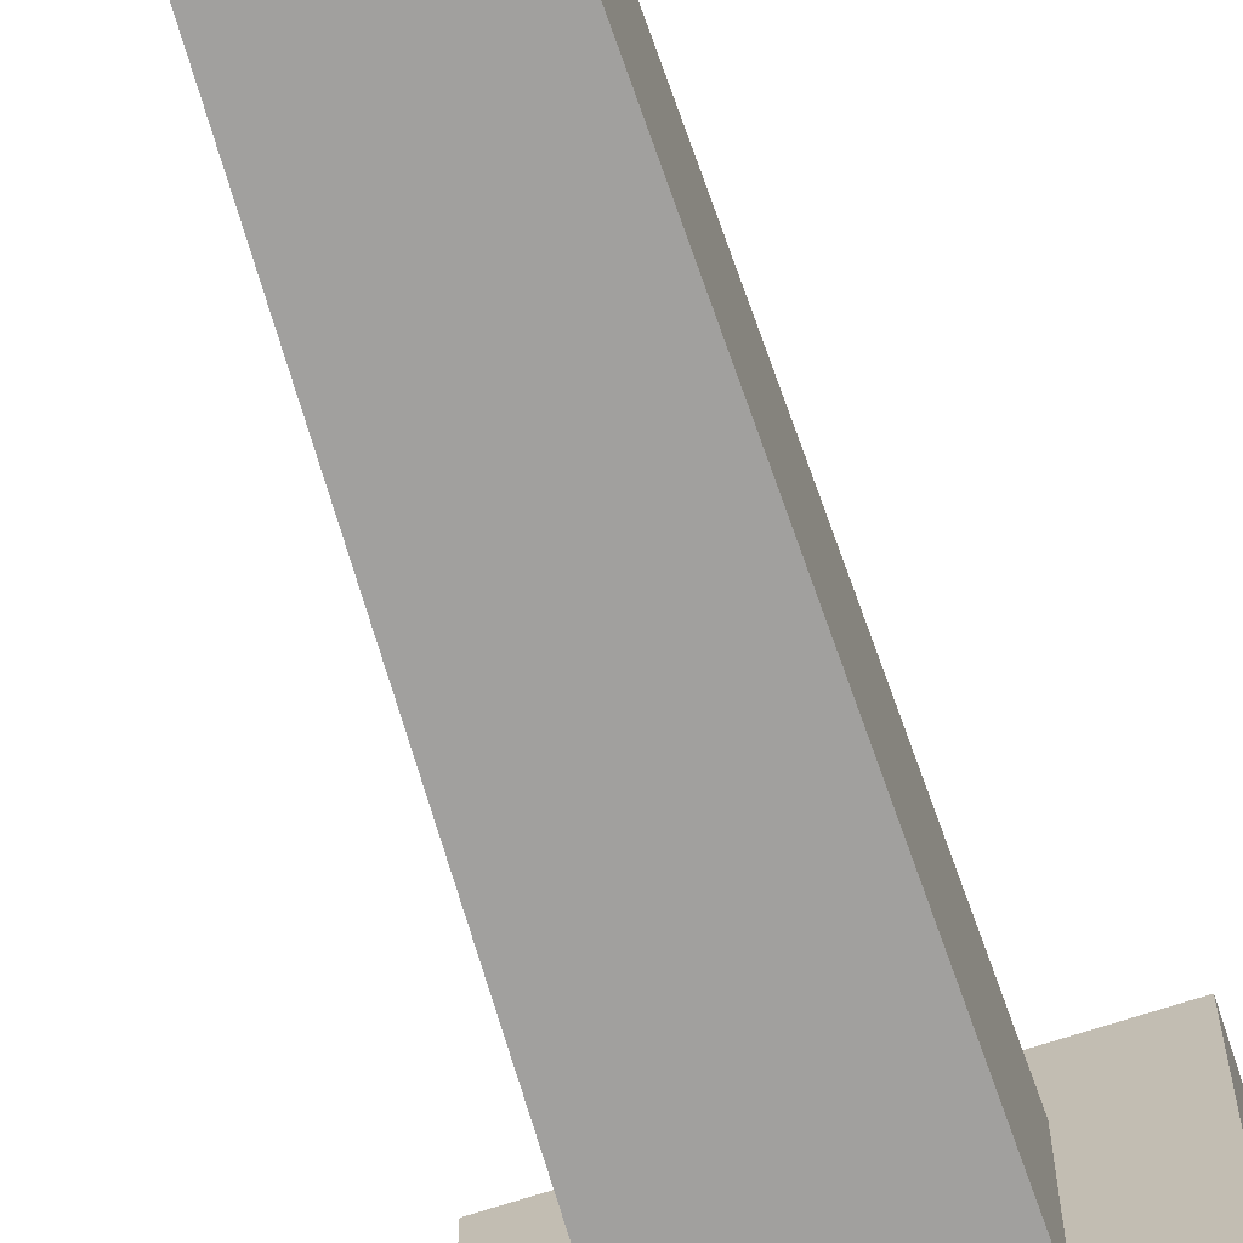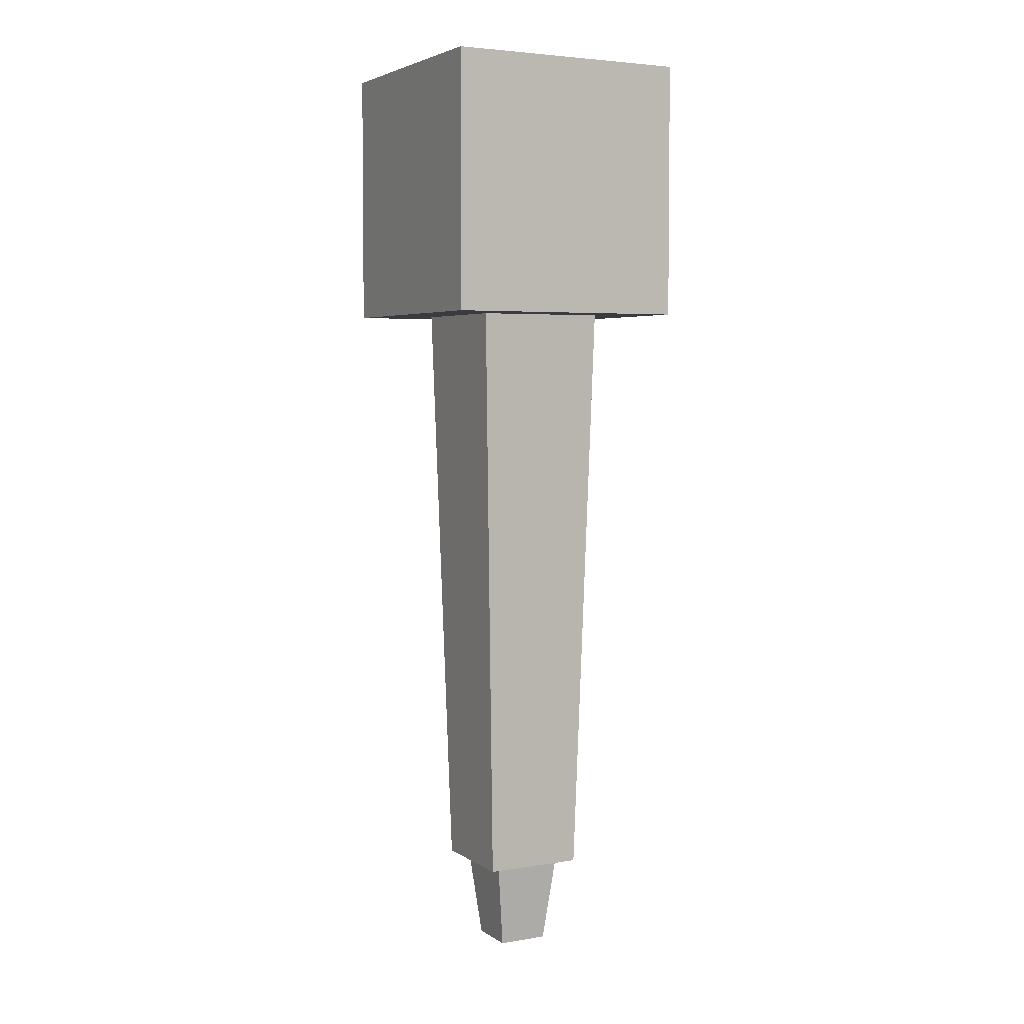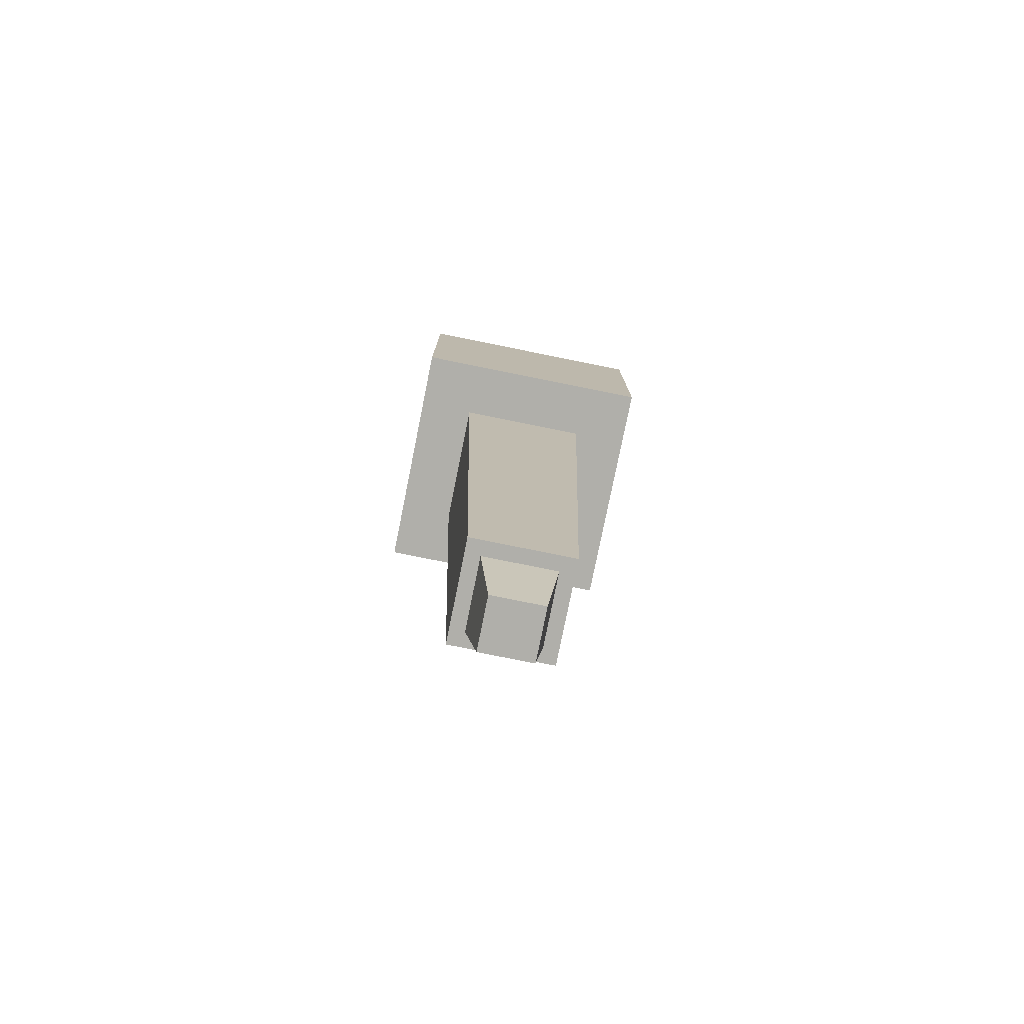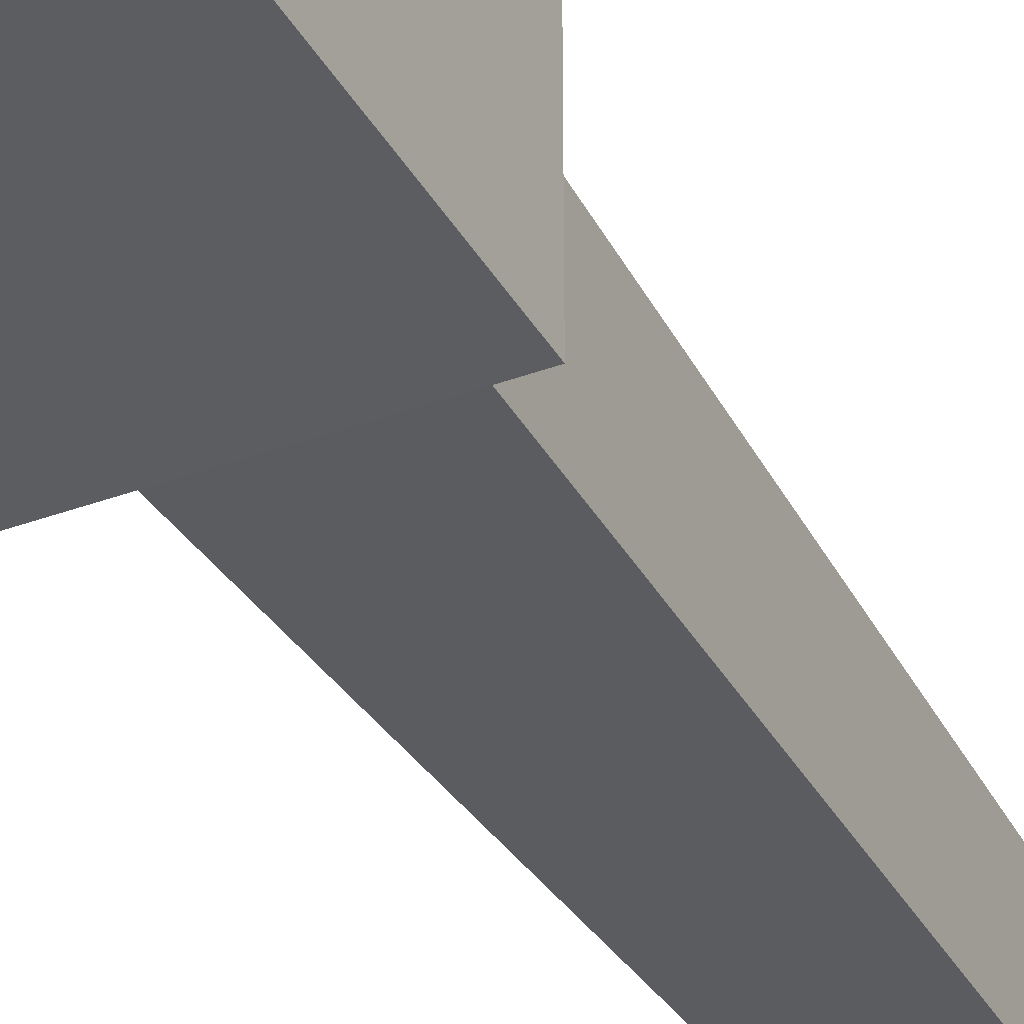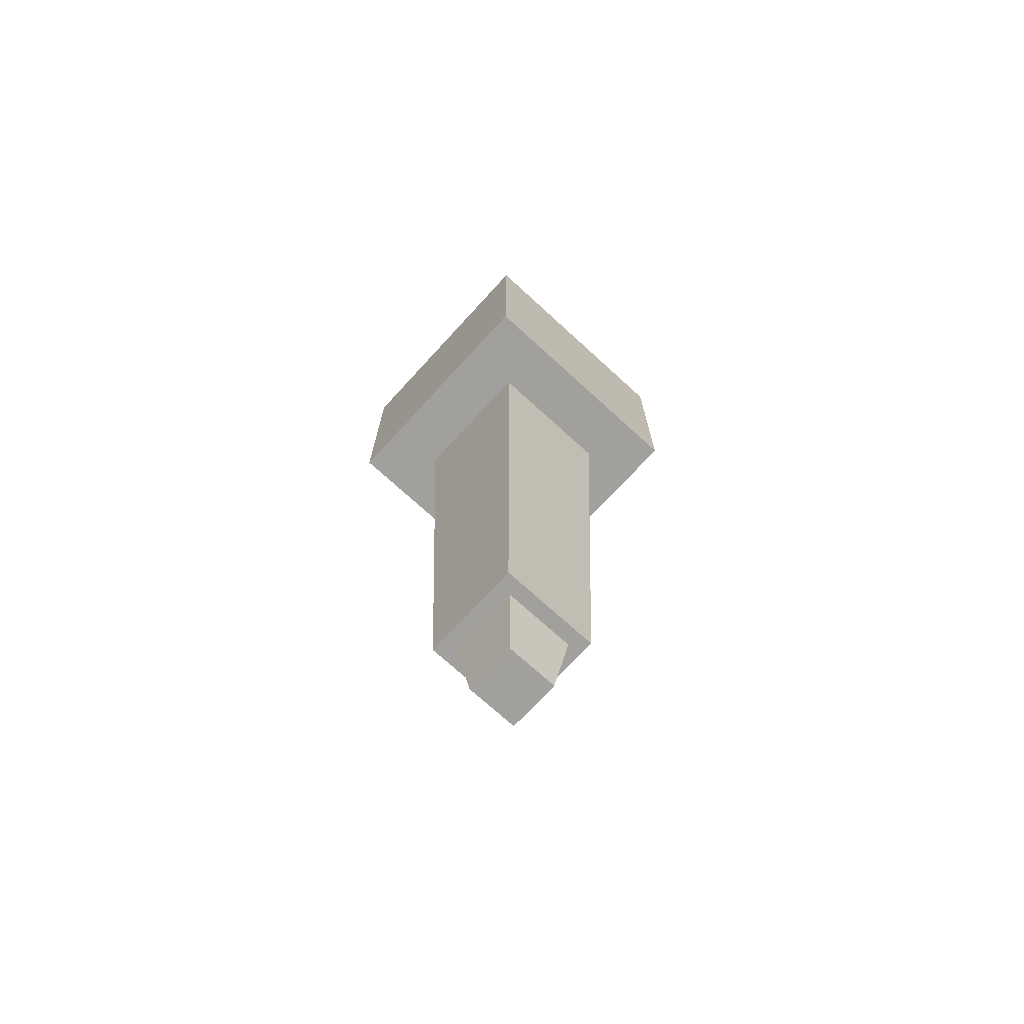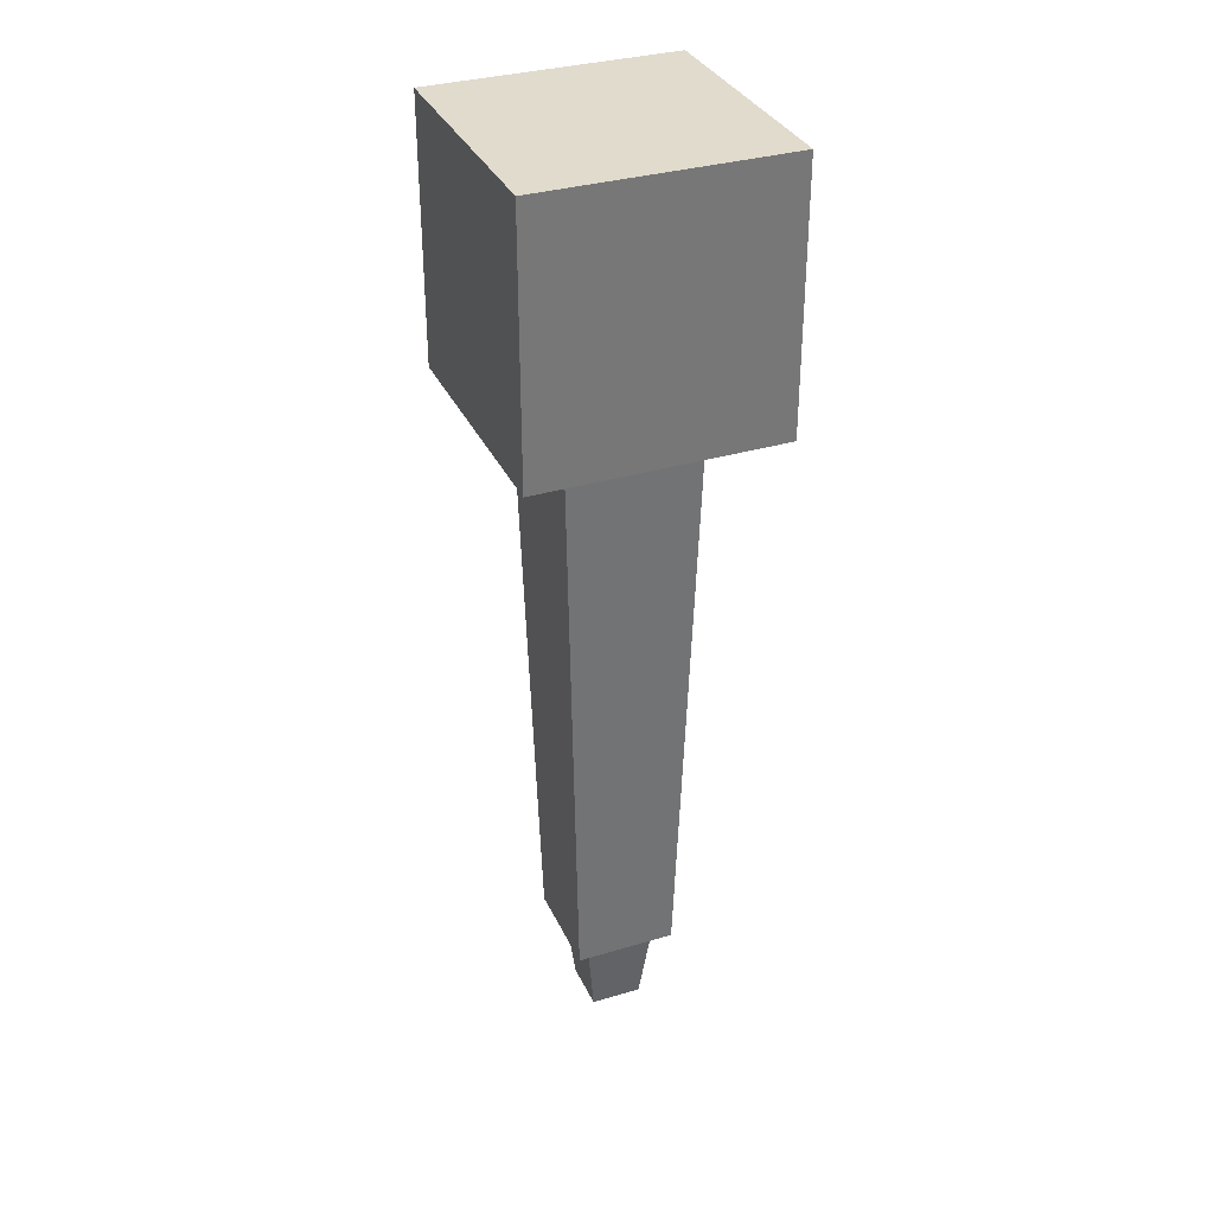
<metadata>
{"format":"obj","ext":"obj","renderer":"f3d","projection":"perspective","resolution":1024,"background":"white","views":[{"elev":-70.4,"azim":18.0,"up":"+Z"},{"elev":4.2,"azim":-28.0,"up":"+Y"},{"elev":-78.0,"azim":-11.4,"up":"+Y"},{"elev":-35.7,"azim":-153.8,"up":"+Z"},{"elev":-71.7,"azim":-42.5,"up":"+Y"},{"elev":33.9,"azim":-112.1,"up":"+Y"}]}
</metadata>
<code>
o Cube
v -0.004061 -0.03416 0.004061
v -0.007526 0.03416 0.007526
v -0.004061 -0.03416 -0.004061
v -0.007526 0.03416 -0.007526
v 0.004061 -0.03416 0.004061
v 0.007526 0.03416 0.007526
v 0.004061 -0.03416 -0.004061
v 0.007526 0.03416 -0.007526
v -0.01403 0.03416 0.01403
v -0.01403 0.03416 -0.01403
v 0.01403 0.03416 -0.01403
v 0.01403 0.03416 0.01403
v -0.01403 0.06377 0.01403
v -0.01403 0.06377 -0.01403
v 0.01403 0.06377 -0.01403
v 0.01403 0.06377 0.01403
v -0.005725 -0.03416 -0.005725
v -0.005725 -0.03416 0.005725
v 0.005725 -0.03416 -0.005725
v 0.005725 -0.03416 0.005725
v -0.002895 -0.04436 -0.002895
v -0.002895 -0.04436 0.002895
v 0.002895 -0.04436 -0.002895
v 0.002895 -0.04436 0.002895
f 18 2 4 17
f 17 4 8 19
f 19 8 6 20
f 20 6 2 18
f 1 3 21 22
f 3 1 18 17
f 7 3 17 19
f 5 7 19 20
f 1 5 20 18
f 21 23 24 22
f 5 1 22 24
f 3 7 23 21
f 7 5 24 23
f 8 4 10 11
f 12 11 15 16
f 6 8 11 12
f 4 2 9 10
f 2 6 12 9
f 15 14 13 16
f 10 9 13 14
f 9 12 16 13
f 11 10 14 15

</code>
